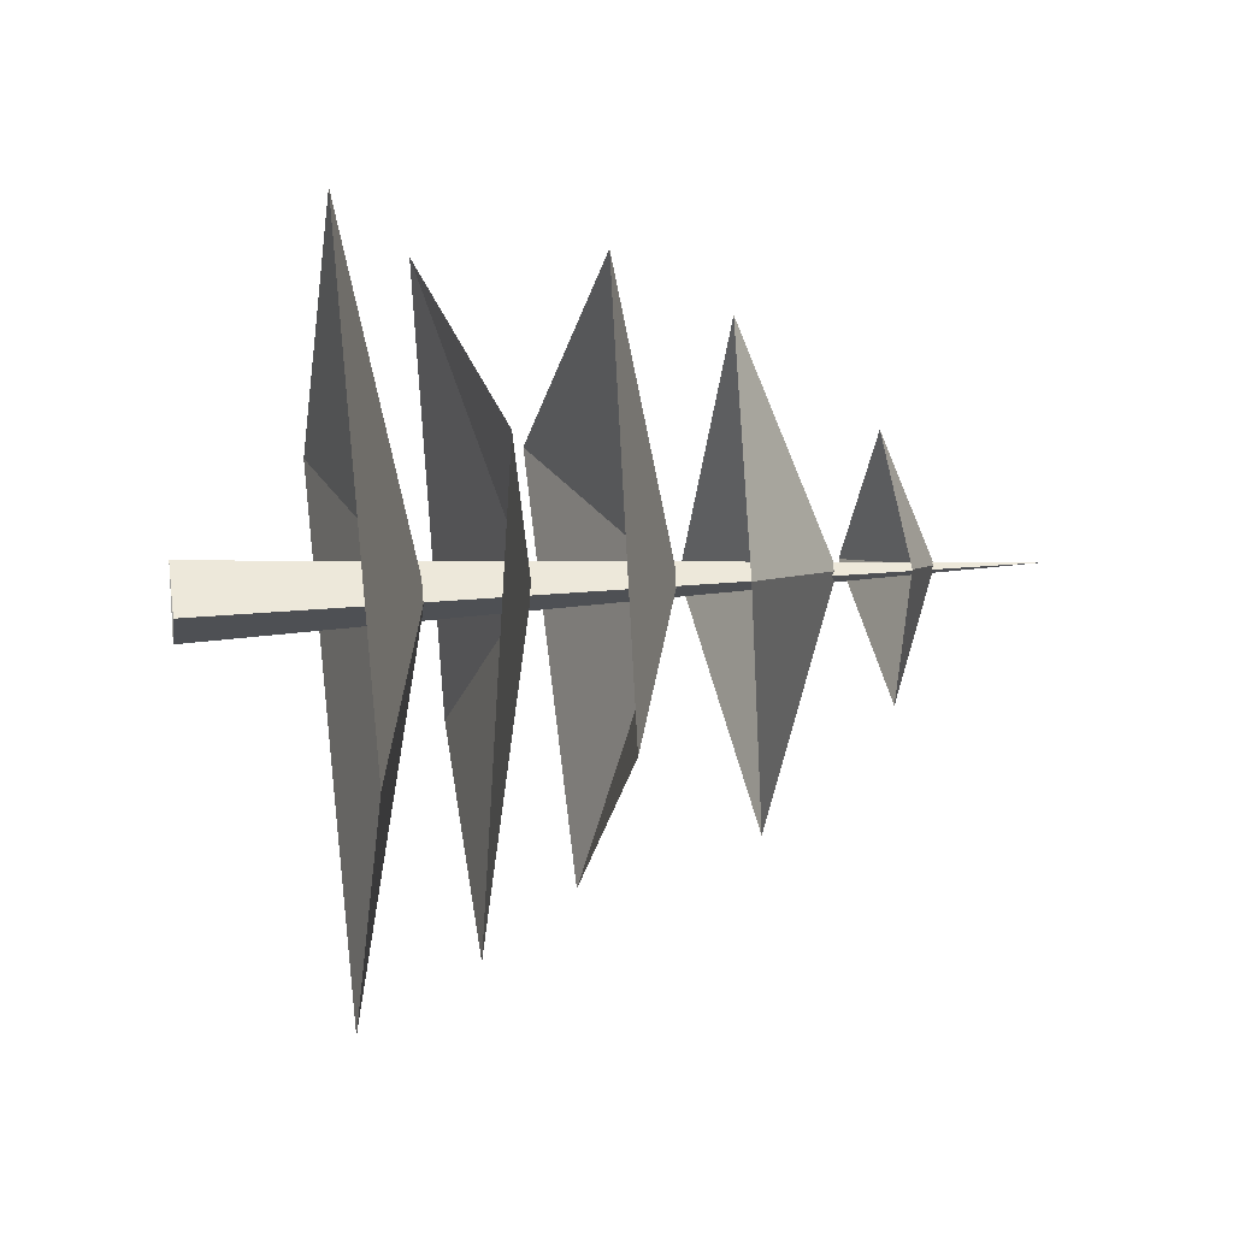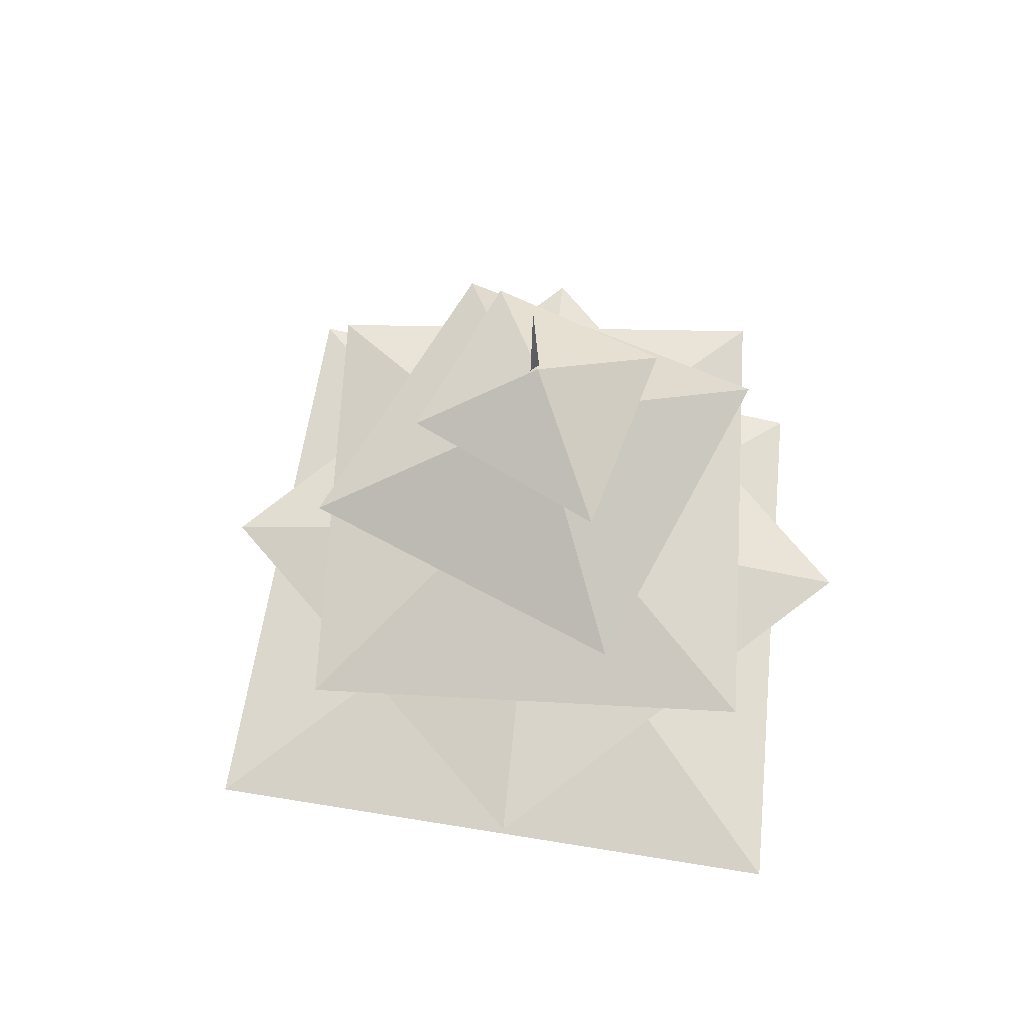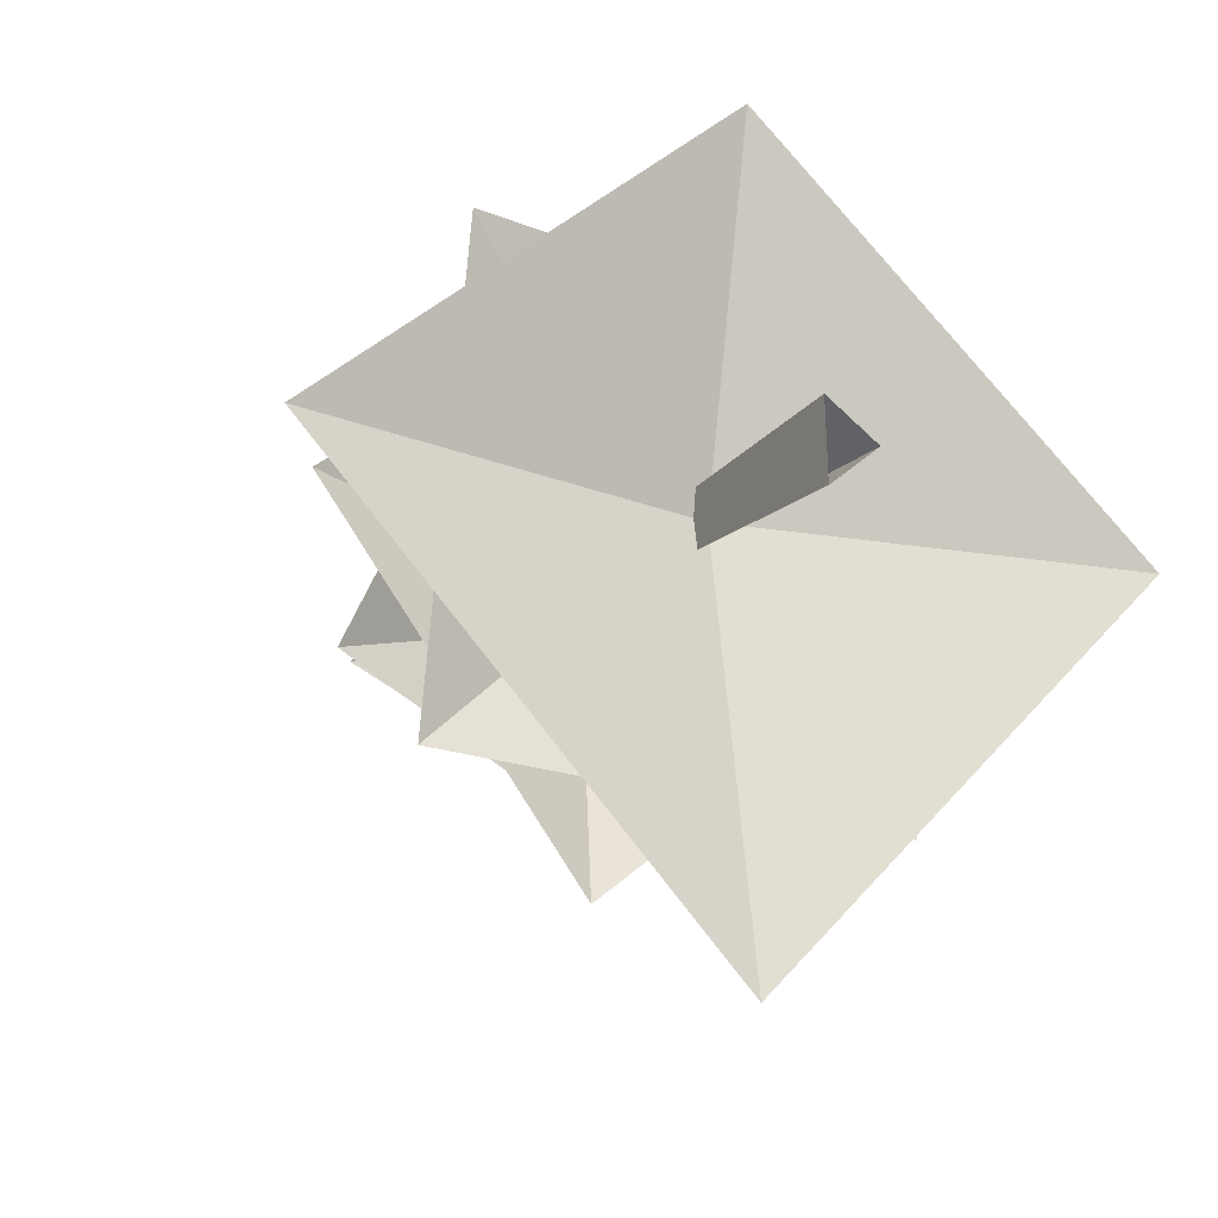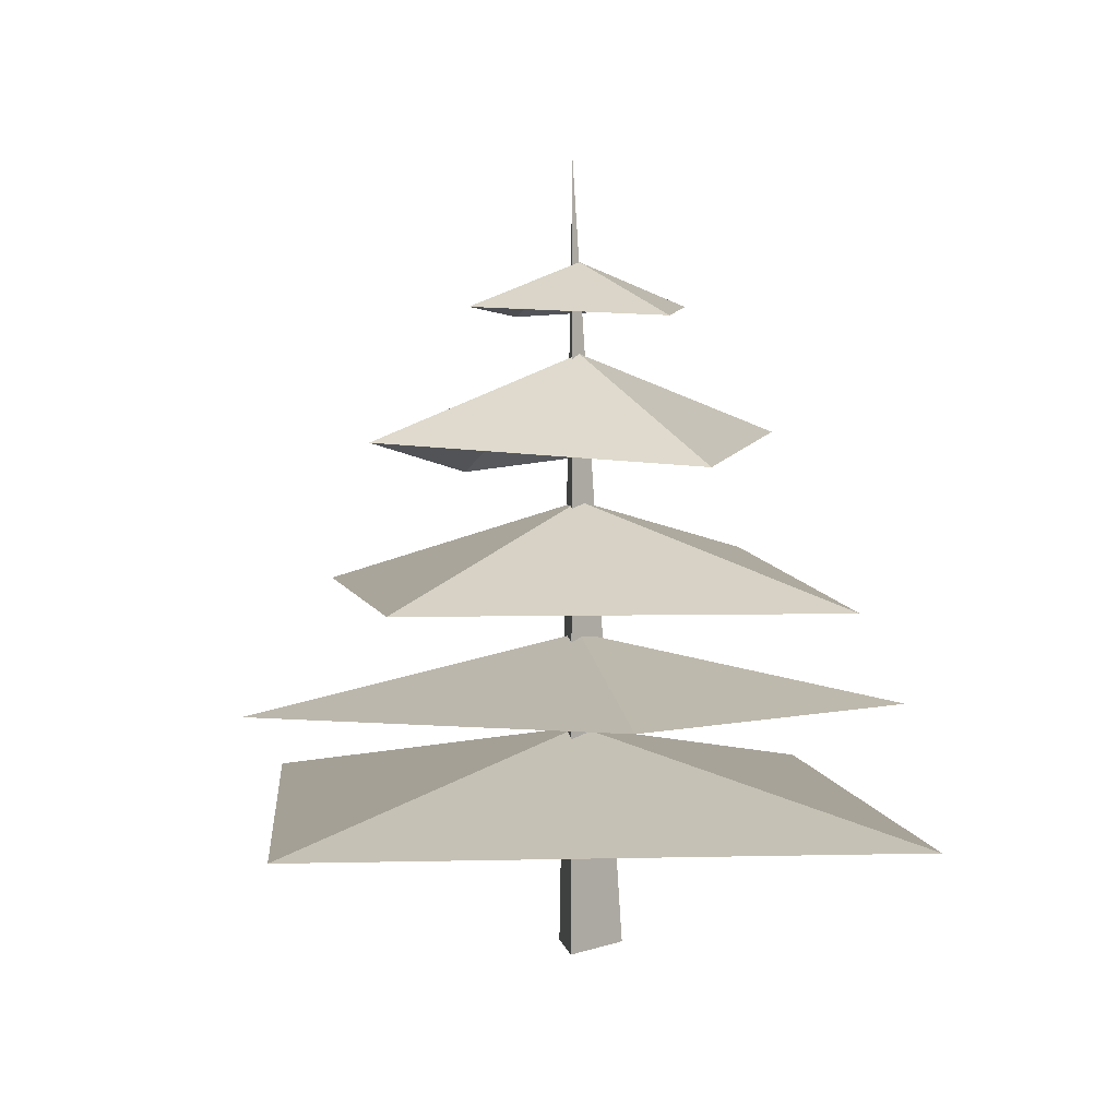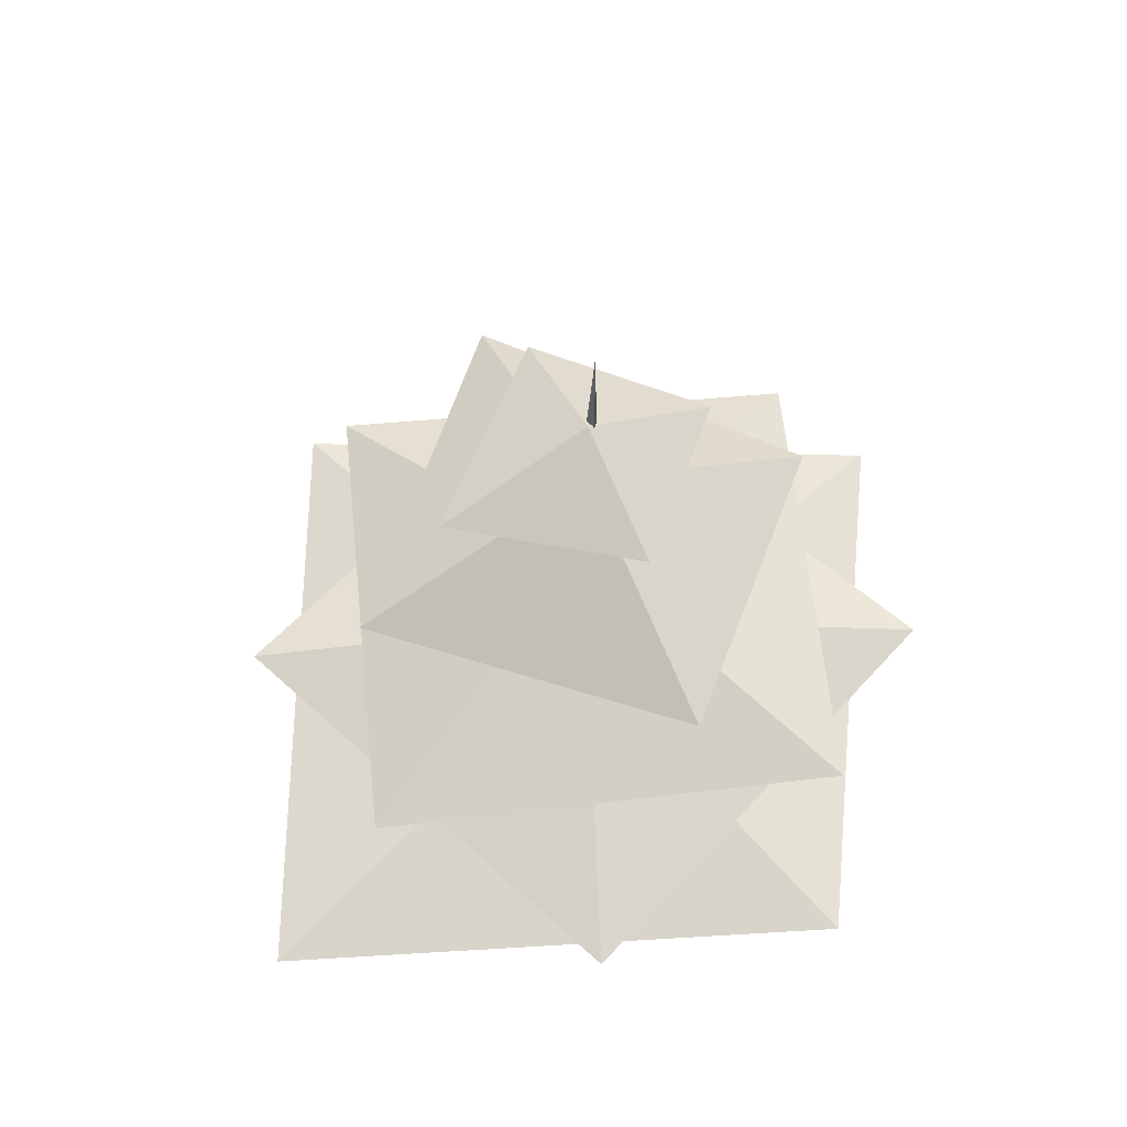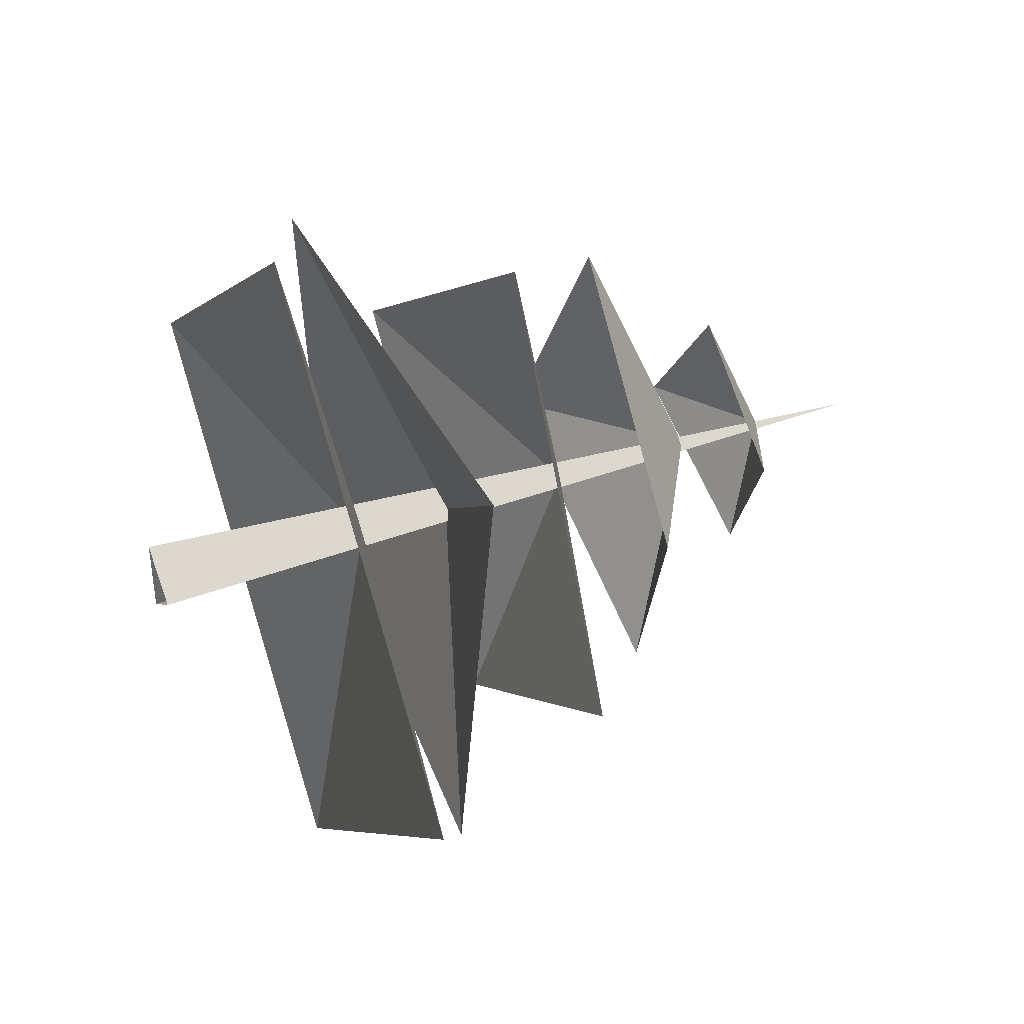
<metadata>
{"format":"obj","ext":"obj","renderer":"f3d","projection":"perspective","resolution":1024,"background":"white","views":[{"elev":20.0,"azim":80.0,"up":"+Z"},{"elev":65.1,"azim":-125.6,"up":"+Y"},{"elev":-17.8,"azim":-29.8,"up":"+Z"},{"elev":5.1,"azim":-139.5,"up":"+Y"},{"elev":61.2,"azim":-44.1,"up":"+Y"},{"elev":41.1,"azim":66.6,"up":"+Z"}]}
</metadata>
<code>
o Tree
v -0.2373 -0.1329 -0.5226
v 0.4198 -0.1301 0.02404
v -0.2637 -0.1294 0.4712
v 0.1777 9.909 -0.003265
v 0.07037 1.762 -5.486
v -5.419 1.762 0.003482
v 0.07037 1.762 4.698
v 5.559 1.637 0.003483
v 0.07037 2.702 0.003482
v 0.07037 3.913 0.003482
v 2.917 2.912 -3.214
v -3.147 3.258 -2.843
v -2.776 2.912 3.221
v 3.288 3.258 2.85
v 0.07037 5.601 0.003482
v 4.072 4.407 -0.4525
v -0.3856 4.486 -3.999
v -3.932 4.407 0.4595
v 0.5263 4.731 4.006
v 0.07037 7.471 0.003482
v 2.908 5.825 0.9529
v 1.02 6.417 -2.834
v -2.767 6.176 -0.9459
v -0.879 6.417 2.841
v 0.07037 8.628 0.003482
v 1.588 7.935 0.5112
v 0.5781 8.064 -1.514
v -1.783 7.959 -0.5042
v -0.4373 8.064 1.521
f 1 3 4
f 3 2 4
f 2 1 4
f 9 5 6
f 9 6 7
f 9 7 8
f 9 8 5
f 10 11 12
f 10 12 13
f 10 13 14
f 10 14 11
f 15 16 17
f 15 17 18
f 15 18 19
f 15 19 16
f 20 21 22
f 20 22 23
f 20 23 24
f 20 24 21
f 25 26 27
f 25 27 28
f 25 28 29
f 25 29 26

</code>
